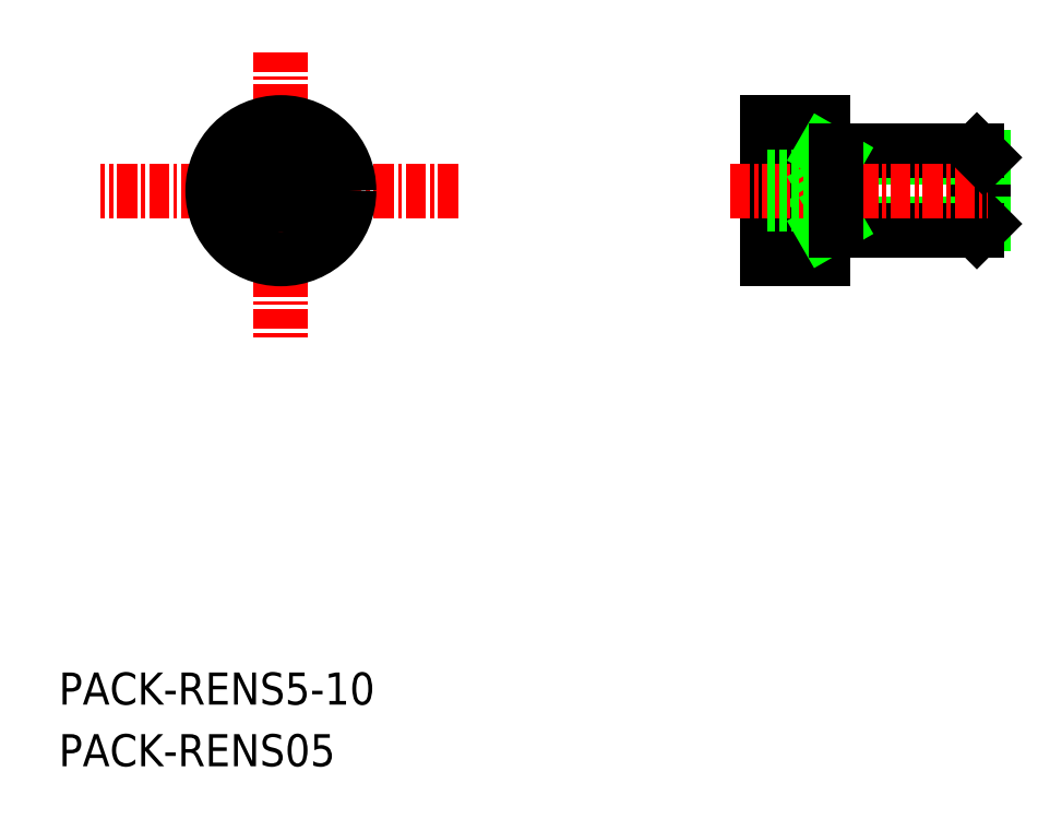
<metadata>
{"format":"dxf","ext":"dxf","renderer":"ezdxf+matplotlib","layout":"modelspace","background":"white","min_lineweight":24,"dpi":150}
</metadata>
<code>
0
SECTION
2
ENTITIES
0
TEXT
8
0
10
23.87
20
25
30
0
40
2
1
PACK-RENS5-10
0
TEXT
8
0
10
23.87
20
21.16
30
0
40
2
1
PACK-RENS05
0
LINE
8
CENTER
10
48.75
20
57.01
30
0
11
26.49
21
57.01
31
0
0
LINE
8
0
10
36.21
20
56.14
30
0
11
37.71
21
55.28
31
0
0
LINE
8
0
10
37.71
20
55.28
30
0
11
39.21
21
56.14
31
0
0
LINE
8
CENTER
10
37.71
20
65.64
30
0
11
37.71
21
47.76
31
0
0
CIRCLE
8
0
10
37.71
20
57.01
30
0
40
4.25
0
LINE
8
0
10
39.21
20
57.87
30
0
11
37.71
21
58.74
31
0
0
LINE
8
0
10
36.21
20
57.87
30
0
11
36.21
21
56.14
31
0
0
LINE
8
0
10
37.71
20
58.74
30
0
11
36.21
21
57.87
31
0
0
LINE
8
0
10
39.21
20
56.14
30
0
11
39.21
21
57.87
31
0
0
LINE
8
0
10
81.08
20
59.51
30
0
11
81.08
21
54.51
31
0
0
LINE
8
0
10
81.51
20
59.07
30
0
11
81.51
21
54.94
31
0
0
LINE
8
0
10
71.51
20
61.26
30
0
11
71.51
21
52.76
31
0
0
LINE
8
0
10
70.71
20
55.28
30
0
11
70.71
21
58.74
31
0
0
LINE
8
0
10
68.01
20
61.26
30
0
11
68.01
21
52.76
31
0
0
LINE
8
0
10
71.71
20
57.01
30
0
11
70.71
21
55.28
31
0
0
LINE
8
0
10
72.31
20
54.94
30
0
11
81.51
21
54.94
31
0
0
LINE
8
0
10
71.51
20
54.51
30
0
11
81.08
21
54.51
31
0
0
LINE
8
0
10
68.01
20
55.28
30
0
11
70.71
21
55.28
31
0
0
LINE
8
0
10
71.51
20
52.76
30
0
11
68.01
21
52.76
31
0
0
LINE
8
0
10
71.56
20
54.51
30
0
11
72.31
21
54.94
31
0
0
LINE
8
0
10
81.08
20
54.51
30
0
11
81.51
21
54.94
31
0
0
LINE
8
0
10
72.31
20
59.07
30
0
11
81.51
21
59.07
31
0
0
LINE
8
0
10
71.51
20
59.51
30
0
11
81.08
21
59.51
31
0
0
LINE
8
CENTER
10
65.69
20
57.01
30
0
11
81.77
21
57.01
31
0
0
LINE
8
0
10
68.01
20
58.74
30
0
11
70.71
21
58.74
31
0
0
LINE
8
0
10
68.01
20
56.14
30
0
11
70.71
21
56.14
31
0
0
LINE
8
0
10
68.01
20
57.87
30
0
11
70.71
21
57.87
31
0
0
LINE
8
0
10
71.51
20
61.26
30
0
11
68.01
21
61.26
31
0
0
LINE
8
0
10
71.56
20
59.51
30
0
11
72.31
21
59.07
31
0
0
LINE
8
0
10
70.71
20
58.74
30
0
11
71.71
21
57.01
31
0
0
LINE
8
0
10
81.08
20
59.51
30
0
11
81.51
21
59.07
31
0
0
LINE
8
0
10
72.31
20
59.51
30
0
11
72.31
21
54.51
31
0
0
VIEWPORT
8
0
10
5.722
20
4.008
30
0
40
13.16
41
8.746
68
     2
69
     1
0
VIEWPORT
8
0
10
5.722
20
4.008
30
0
40
9.155
41
6.413
68
     1
69
     2
0
ENDSEC
0
EOF

</code>
